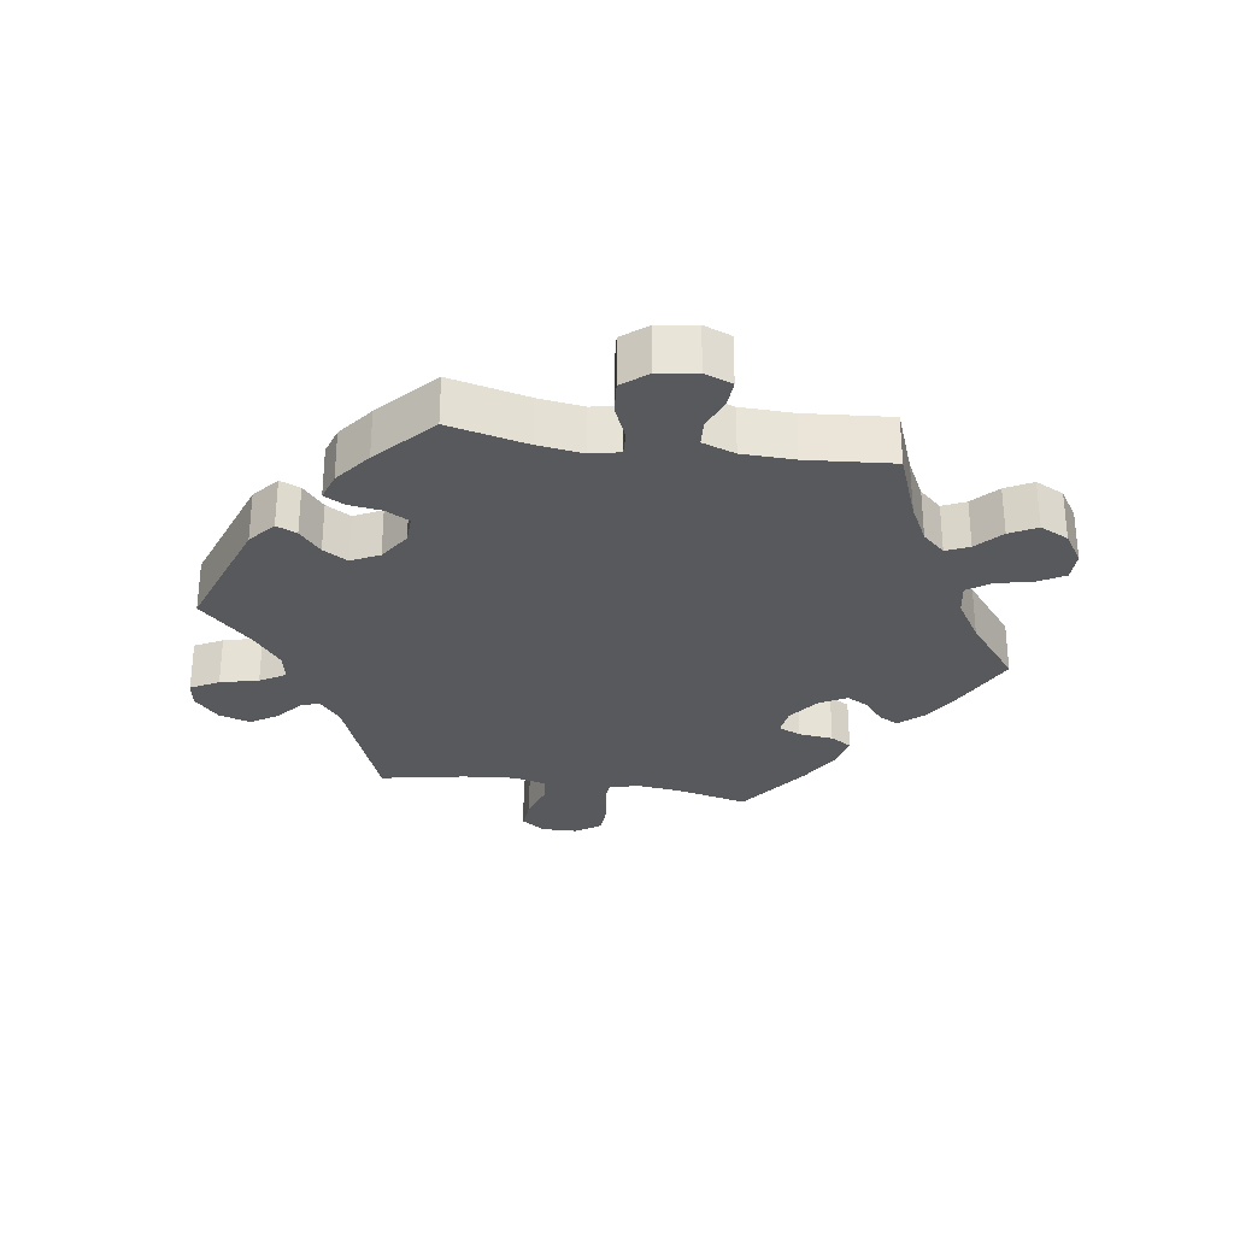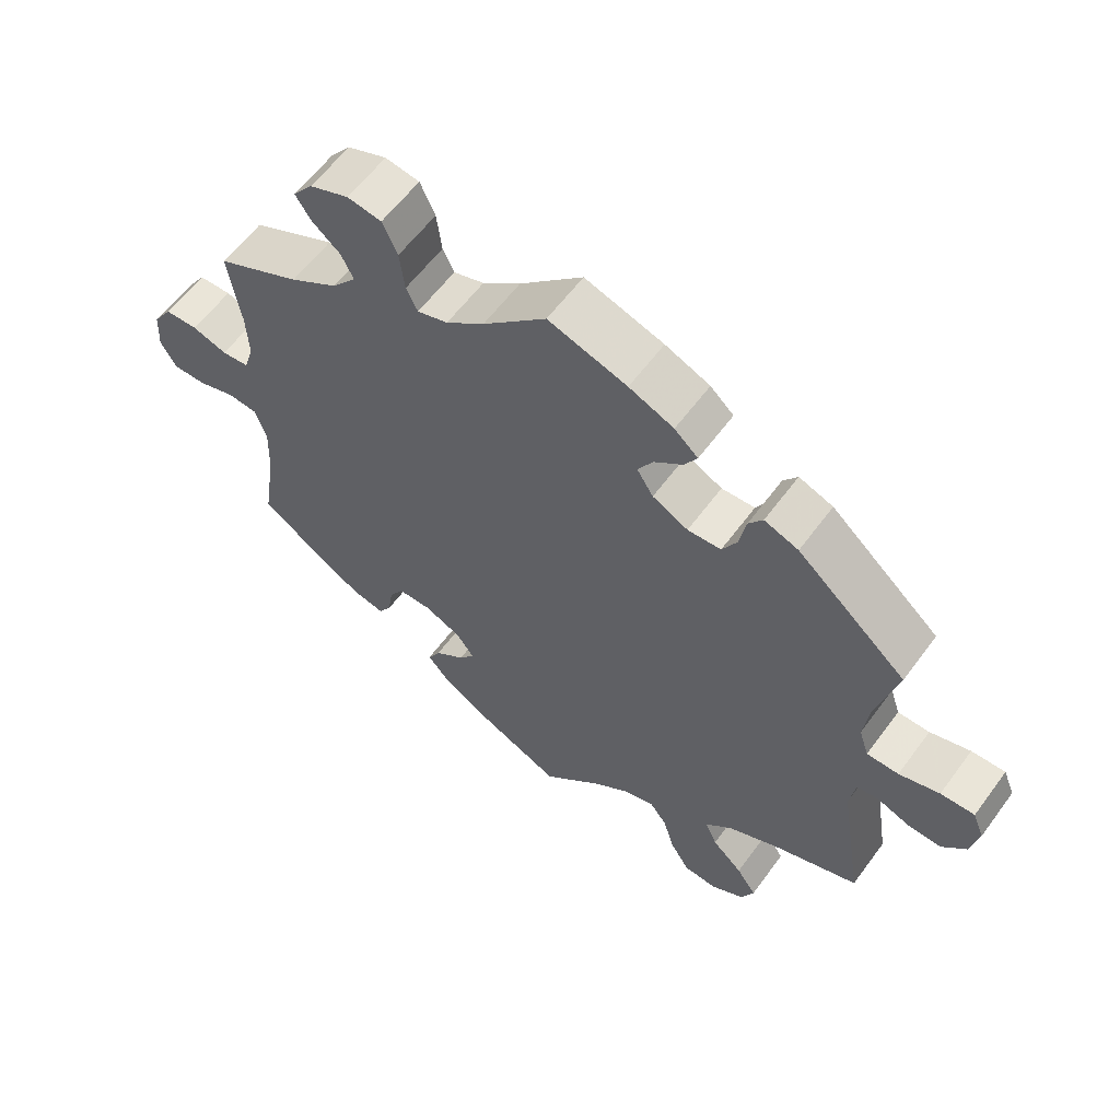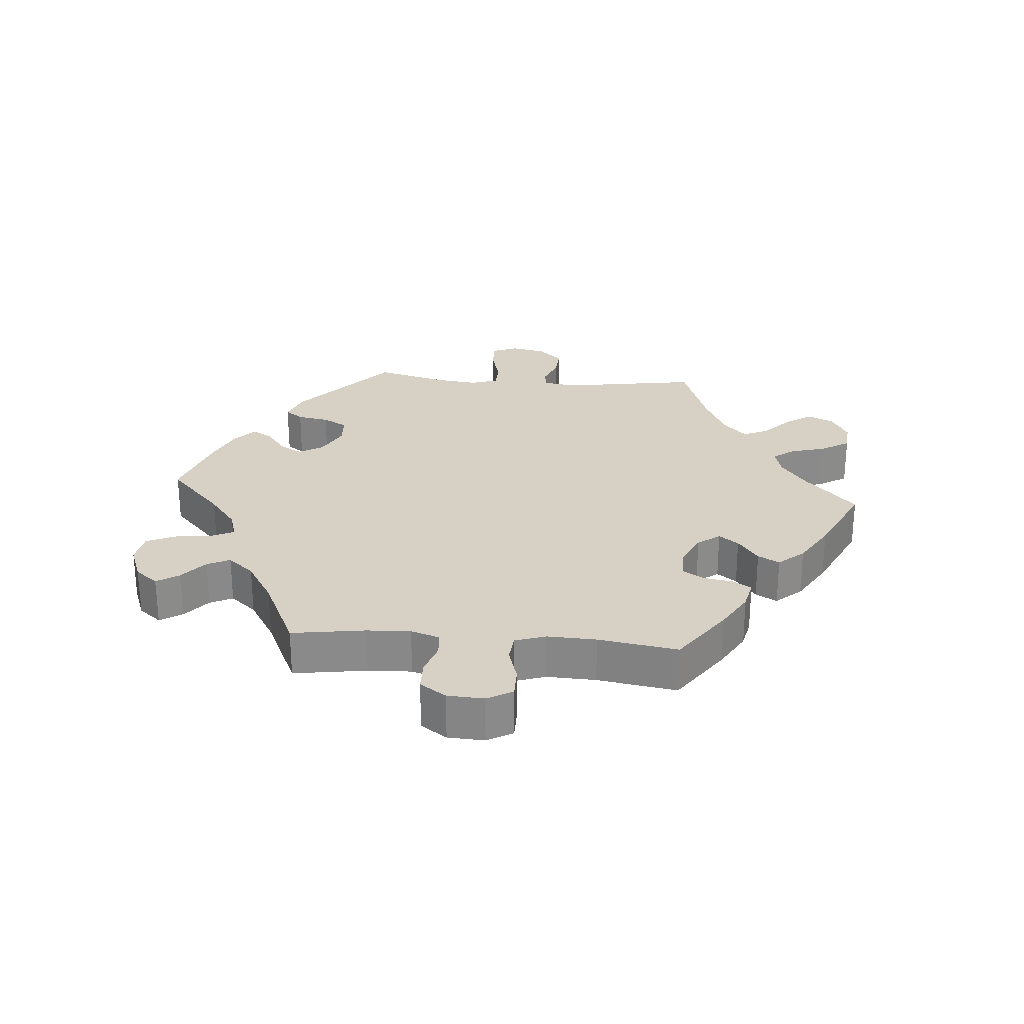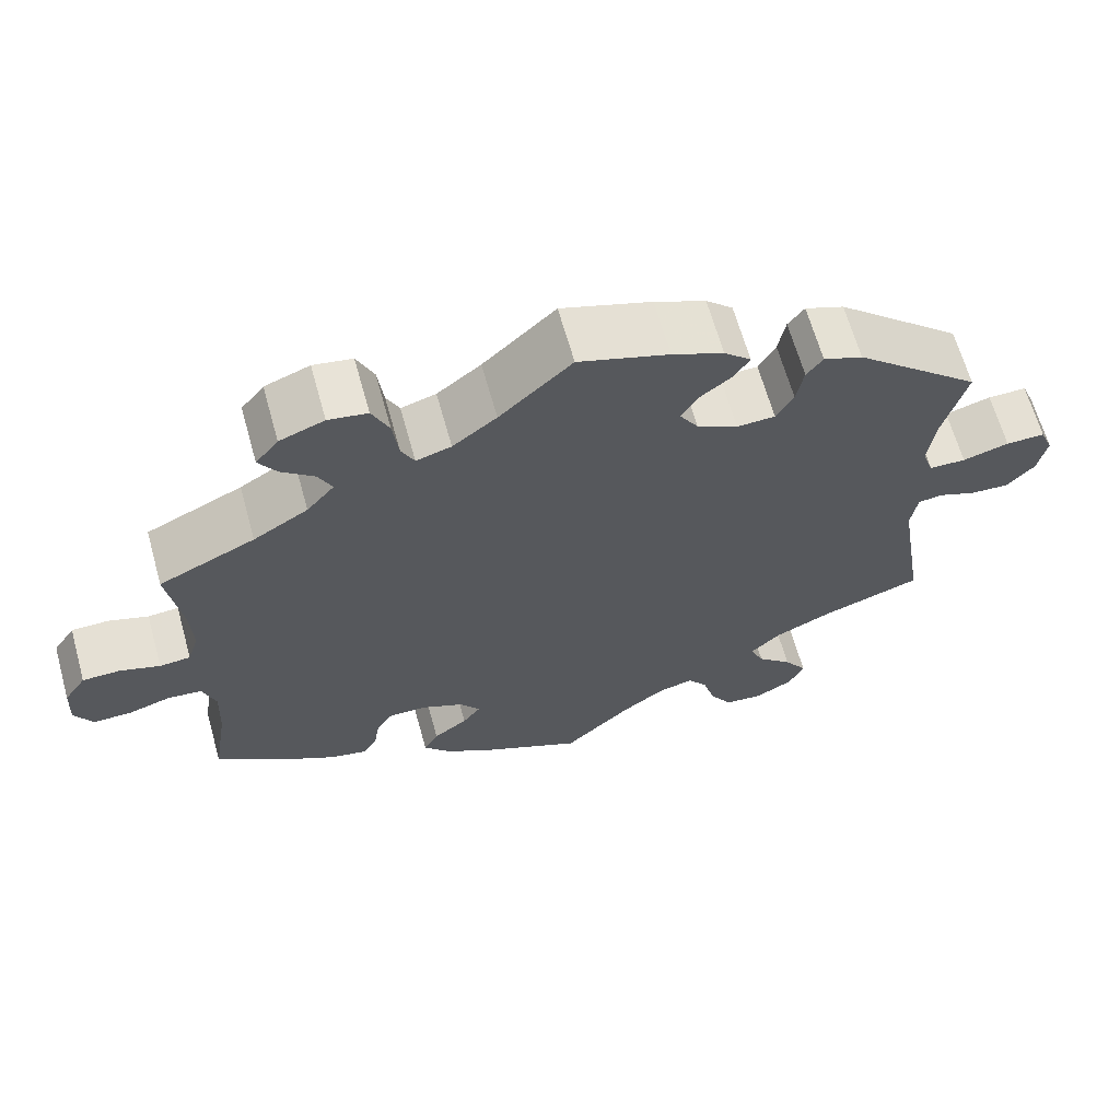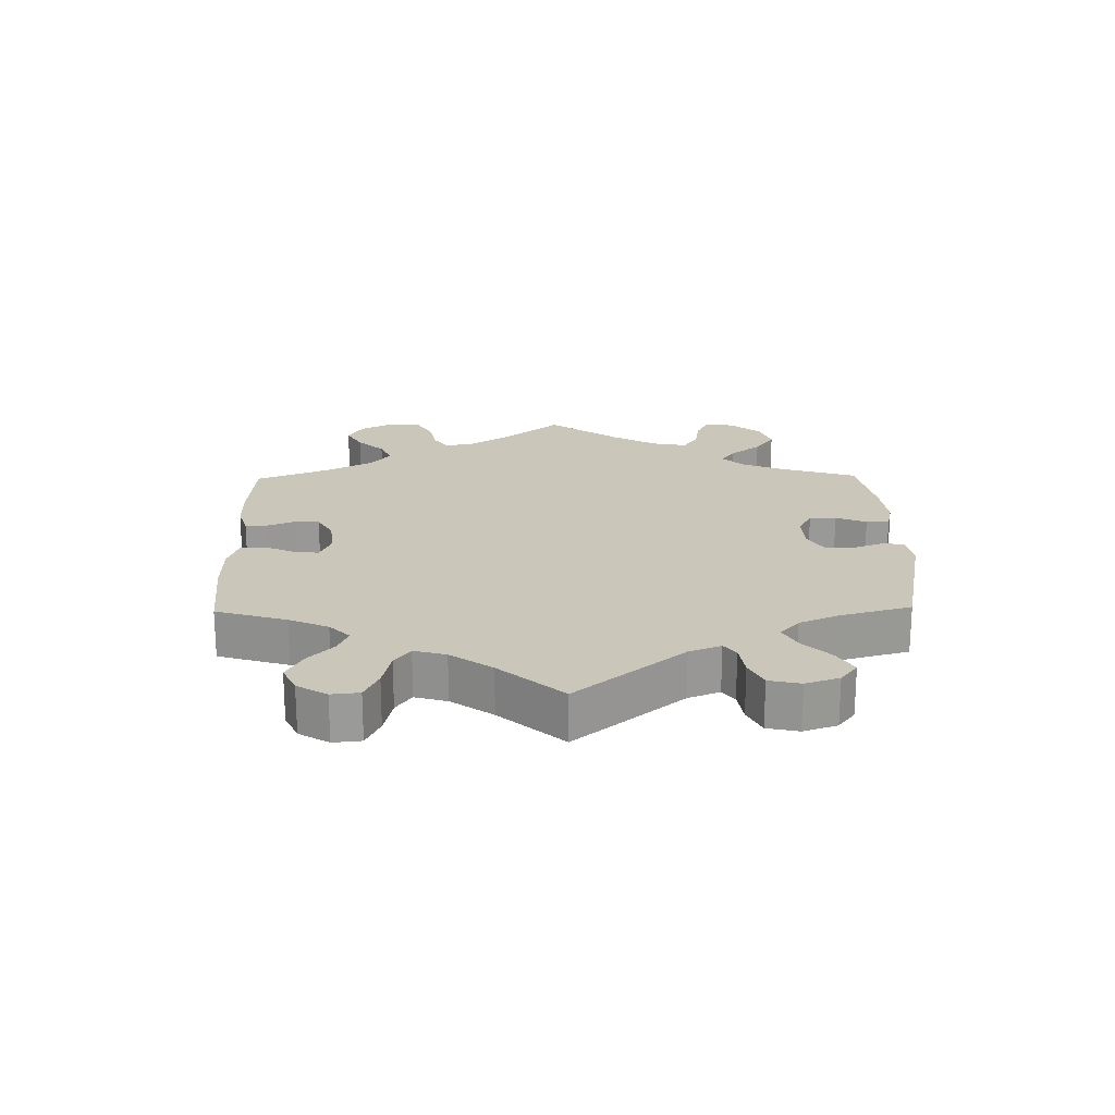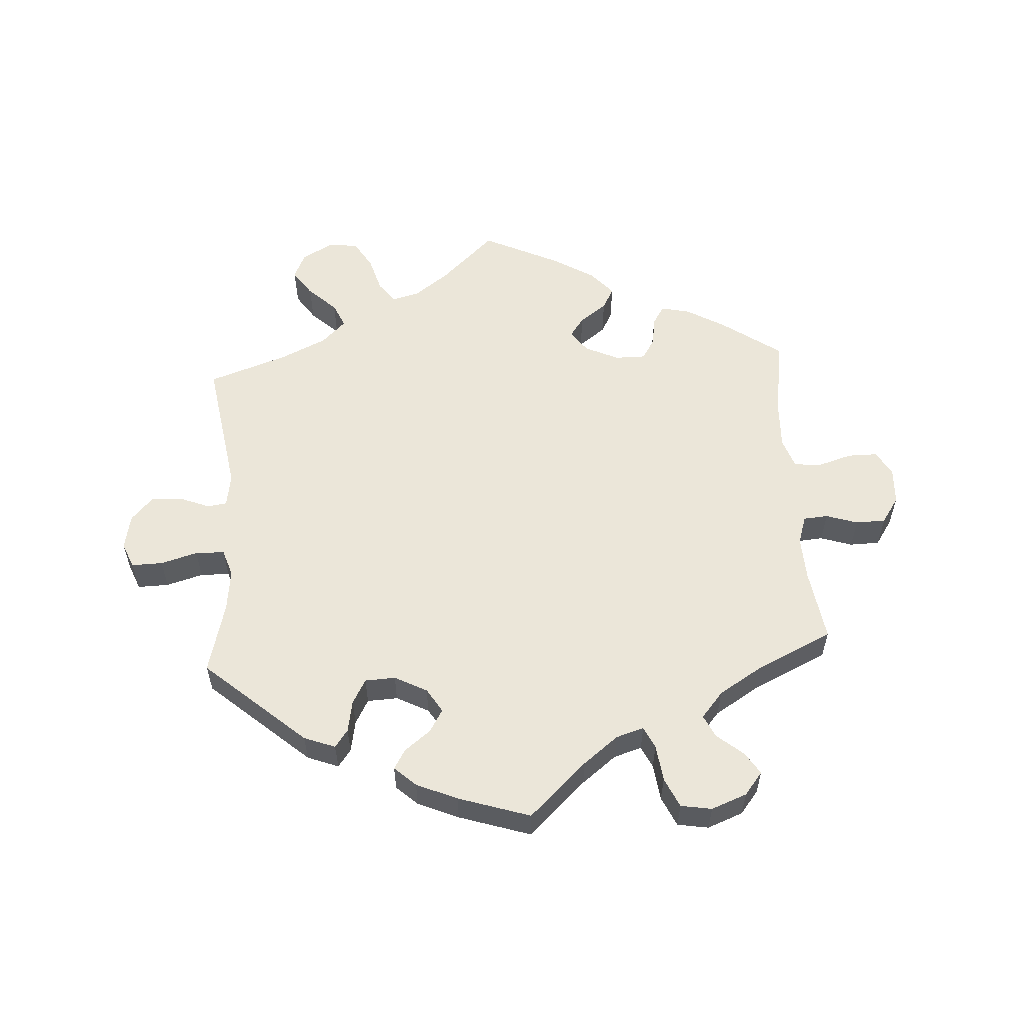
<metadata>
{"format":"obj","ext":"obj","renderer":"f3d","projection":"perspective","resolution":1024,"background":"white","views":[{"elev":-29.5,"azim":21.2,"up":"+Y"},{"elev":59.6,"azim":-143.9,"up":"+Z"},{"elev":26.8,"azim":94.8,"up":"+Y"},{"elev":65.0,"azim":164.4,"up":"+Z"},{"elev":21.2,"azim":-121.0,"up":"+Y"},{"elev":57.0,"azim":-3.6,"up":"+Y"}]}
</metadata>
<code>
v 0.484 0.07 0.177
v 0.481 0.07 0.11
v 0.495 0.07 0.066
v 0.533 0.07 0.063
v 0.582 0.07 0.079
v 0.628 0.07 0.078
v 0.655 0.07 0.038
v 0.658 0.07 -0.018
v 0.636 0.07 -0.057
v 0.59 0.07 -0.057
v 0.537 0.07 -0.041
v 0.495 0.07 -0.045
v 0.479 0.07 -0.092
v 0.482 0.07 -0.167
v 0.501 0.07 -0.289
v 0.408 0.07 -0.354
v 0.349 0.07 -0.388
v 0.304 0.07 -0.398
v 0.286 0.07 -0.369
v 0.279 0.07 -0.324
v 0.259 0.07 -0.292
v 0.212 0.07 -0.292
v 0.16 0.07 -0.316
v 0.135 0.07 -0.35
v 0.157 0.07 -0.38
v 0.199 0.07 -0.411
v 0.217 0.07 -0.444
v 0.183 0.07 -0.483
v 0.118 0.07 -0.522
v 0 0.07 -0.578
v -0.083 0.07 -0.5
v -0.136 0.07 -0.461
v -0.179 0.07 -0.45
v -0.203 0.07 -0.482
v -0.219 0.07 -0.537
v -0.246 0.07 -0.581
v -0.293 0.07 -0.585
v -0.34 0.07 -0.559
v -0.358 0.07 -0.519
v -0.33 0.07 -0.478
v -0.287 0.07 -0.438
v -0.27 0.07 -0.4
v -0.307 0.07 -0.364
v -0.378 0.07 -0.331
v -0.501 0.07 -0.289
v -0.467 0.07 -0.078
v -0.475 0.07 -0.026
v -0.505 0.07 -0.022
v -0.551 0.07 -0.04
v -0.599 0.07 -0.043
v -0.633 0.07 -0.006
v -0.644 0.07 0.048
v -0.628 0.07 0.087
v -0.58 0.07 0.086
v -0.523 0.07 0.07
v -0.478 0.07 0.071
v -0.464 0.07 0.113
v -0.472 0.07 0.178
v -0.501 0.07 0.288
v -0.346 0.07 0.423
v -0.298 0.07 0.441
v -0.278 0.07 0.414
v -0.269 0.07 0.365
v -0.248 0.07 0.327
v -0.201 0.07 0.325
v -0.151 0.07 0.351
v -0.128 0.07 0.388
v -0.149 0.07 0.423
v -0.189 0.07 0.454
v -0.207 0.07 0.484
v -0.174 0.07 0.514
v -0.111 0.07 0.541
v 0 0.07 0.577
v 0.089 0.07 0.494
v 0.143 0.07 0.452
v 0.186 0.07 0.439
v 0.202 0.07 0.472
v 0.209 0.07 0.529
v 0.23 0.07 0.575
v 0.278 0.07 0.583
v 0.333 0.07 0.562
v 0.361 0.07 0.527
v 0.339 0.07 0.493
v 0.299 0.07 0.46
v 0.282 0.07 0.425
v 0.316 0.07 0.385
v 0.383 0.07 0.344
v 0.501 0.07 0.289
v 0.484 0 0.177
v 0.481 0 0.11
v 0.495 0 0.066
v 0.533 0 0.063
v 0.582 0 0.079
v 0.628 0 0.078
v 0.655 0 0.038
v 0.658 0 -0.018
v 0.636 0 -0.057
v 0.59 0 -0.057
v 0.537 0 -0.041
v 0.495 0 -0.045
v 0.479 0 -0.092
v 0.482 0 -0.167
v 0.501 0 -0.289
v 0.408 0 -0.354
v 0.349 0 -0.388
v 0.304 0 -0.398
v 0.286 0 -0.369
v 0.279 0 -0.324
v 0.259 0 -0.292
v 0.212 0 -0.292
v 0.16 0 -0.316
v 0.135 0 -0.35
v 0.157 0 -0.38
v 0.199 0 -0.411
v 0.217 0 -0.444
v 0.183 0 -0.483
v 0.118 0 -0.522
v 0 0 -0.578
v -0.083 0 -0.5
v -0.136 0 -0.461
v -0.179 0 -0.45
v -0.203 0 -0.482
v -0.219 0 -0.537
v -0.246 0 -0.581
v -0.293 0 -0.585
v -0.34 0 -0.559
v -0.358 0 -0.519
v -0.33 0 -0.478
v -0.287 0 -0.438
v -0.27 0 -0.4
v -0.307 0 -0.364
v -0.378 0 -0.331
v -0.501 0 -0.289
v -0.467 0 -0.078
v -0.475 0 -0.026
v -0.505 0 -0.022
v -0.551 0 -0.04
v -0.599 0 -0.043
v -0.633 0 -0.006
v -0.644 0 0.048
v -0.628 0 0.087
v -0.58 0 0.086
v -0.523 0 0.07
v -0.478 0 0.071
v -0.464 0 0.113
v -0.472 0 0.178
v -0.501 0 0.288
v -0.346 0 0.423
v -0.298 0 0.441
v -0.278 0 0.414
v -0.269 0 0.365
v -0.248 0 0.327
v -0.201 0 0.325
v -0.151 0 0.351
v -0.128 0 0.388
v -0.149 0 0.423
v -0.189 0 0.454
v -0.207 0 0.484
v -0.174 0 0.514
v -0.111 0 0.541
v 0 0 0.577
v 0.089 0 0.494
v 0.143 0 0.452
v 0.186 0 0.439
v 0.202 0 0.472
v 0.209 0 0.529
v 0.23 0 0.575
v 0.278 0 0.583
v 0.333 0 0.562
v 0.361 0 0.527
v 0.339 0 0.493
v 0.299 0 0.46
v 0.282 0 0.425
v 0.316 0 0.385
v 0.383 0 0.344
v 0.501 0 0.289
f 87 88 1
f 86 87 1 2
f 85 86 2 3
f 81 82 83 84
f 81 84 85
f 80 81 85
f 77 78 79 80
f 76 77 80 85
f 71 72 73 74
f 71 74 75
f 68 69 70 71
f 67 68 71 75
f 66 67 75 76
f 60 61 62 63
f 58 59 60 63
f 57 58 63 64
f 56 57 64 65
f 52 53 54 55
f 52 55 56
f 51 52 56
f 48 49 50 51
f 48 51 56
f 47 48 56 65
f 44 45 46
f 43 44 46 47
f 42 43 47 65
f 38 39 40 41
f 38 41 42
f 37 38 42
f 34 35 36 37
f 33 34 37 42
f 32 33 42 65
f 28 29 30 31
f 25 26 27 28
f 24 25 28 31
f 23 24 31 32
f 17 18 19 20
f 17 20 21
f 14 15 16 17
f 13 14 17 21
f 12 13 21 22
f 8 9 10 11
f 8 11 12
f 7 8 12
f 4 5 6 7
f 3 4 7 12
f 23 32 65 66
f 23 66 76 85
f 22 23 85
f 3 12 22 85
f 89 176 175
f 90 89 175 174
f 91 90 174 173
f 172 171 170 169
f 173 172 169
f 173 169 168
f 168 167 166 165
f 173 168 165 164
f 162 161 160 159
f 163 162 159
f 159 158 157 156
f 163 159 156 155
f 164 163 155 154
f 151 150 149 148
f 151 148 147 146
f 152 151 146 145
f 153 152 145 144
f 143 142 141 140
f 144 143 140
f 144 140 139
f 139 138 137 136
f 144 139 136
f 153 144 136 135
f 134 133 132
f 135 134 132 131
f 153 135 131 130
f 129 128 127 126
f 130 129 126
f 130 126 125
f 125 124 123 122
f 130 125 122 121
f 153 130 121 120
f 119 118 117 116
f 116 115 114 113
f 119 116 113 112
f 120 119 112 111
f 108 107 106 105
f 109 108 105
f 105 104 103 102
f 109 105 102 101
f 110 109 101 100
f 99 98 97 96
f 100 99 96
f 100 96 95
f 95 94 93 92
f 100 95 92 91
f 154 153 120 111
f 173 164 154 111
f 173 111 110
f 173 110 100 91
f 1 89 90 2
f 2 90 91 3
f 3 91 92 4
f 4 92 93 5
f 5 93 94 6
f 6 94 95 7
f 7 95 96 8
f 8 96 97 9
f 9 97 98 10
f 10 98 99 11
f 11 99 100 12
f 12 100 101 13
f 13 101 102 14
f 14 102 103 15
f 15 103 104 16
f 16 104 105 17
f 17 105 106 18
f 18 106 107 19
f 19 107 108 20
f 20 108 109 21
f 21 109 110 22
f 22 110 111 23
f 23 111 112 24
f 24 112 113 25
f 25 113 114 26
f 26 114 115 27
f 27 115 116 28
f 28 116 117 29
f 29 117 118 30
f 30 118 119 31
f 31 119 120 32
f 32 120 121 33
f 33 121 122 34
f 34 122 123 35
f 35 123 124 36
f 36 124 125 37
f 37 125 126 38
f 38 126 127 39
f 39 127 128 40
f 40 128 129 41
f 41 129 130 42
f 42 130 131 43
f 43 131 132 44
f 44 132 133 45
f 45 133 134 46
f 46 134 135 47
f 47 135 136 48
f 48 136 137 49
f 49 137 138 50
f 50 138 139 51
f 51 139 140 52
f 52 140 141 53
f 53 141 142 54
f 54 142 143 55
f 55 143 144 56
f 56 144 145 57
f 57 145 146 58
f 58 146 147 59
f 59 147 148 60
f 60 148 149 61
f 61 149 150 62
f 62 150 151 63
f 63 151 152 64
f 64 152 153 65
f 65 153 154 66
f 66 154 155 67
f 67 155 156 68
f 68 156 157 69
f 69 157 158 70
f 70 158 159 71
f 71 159 160 72
f 72 160 161 73
f 73 161 162 74
f 74 162 163 75
f 75 163 164 76
f 76 164 165 77
f 77 165 166 78
f 78 166 167 79
f 79 167 168 80
f 80 168 169 81
f 81 169 170 82
f 82 170 171 83
f 83 171 172 84
f 84 172 173 85
f 85 173 174 86
f 86 174 175 87
f 87 175 176 88
f 88 176 89 1

</code>
